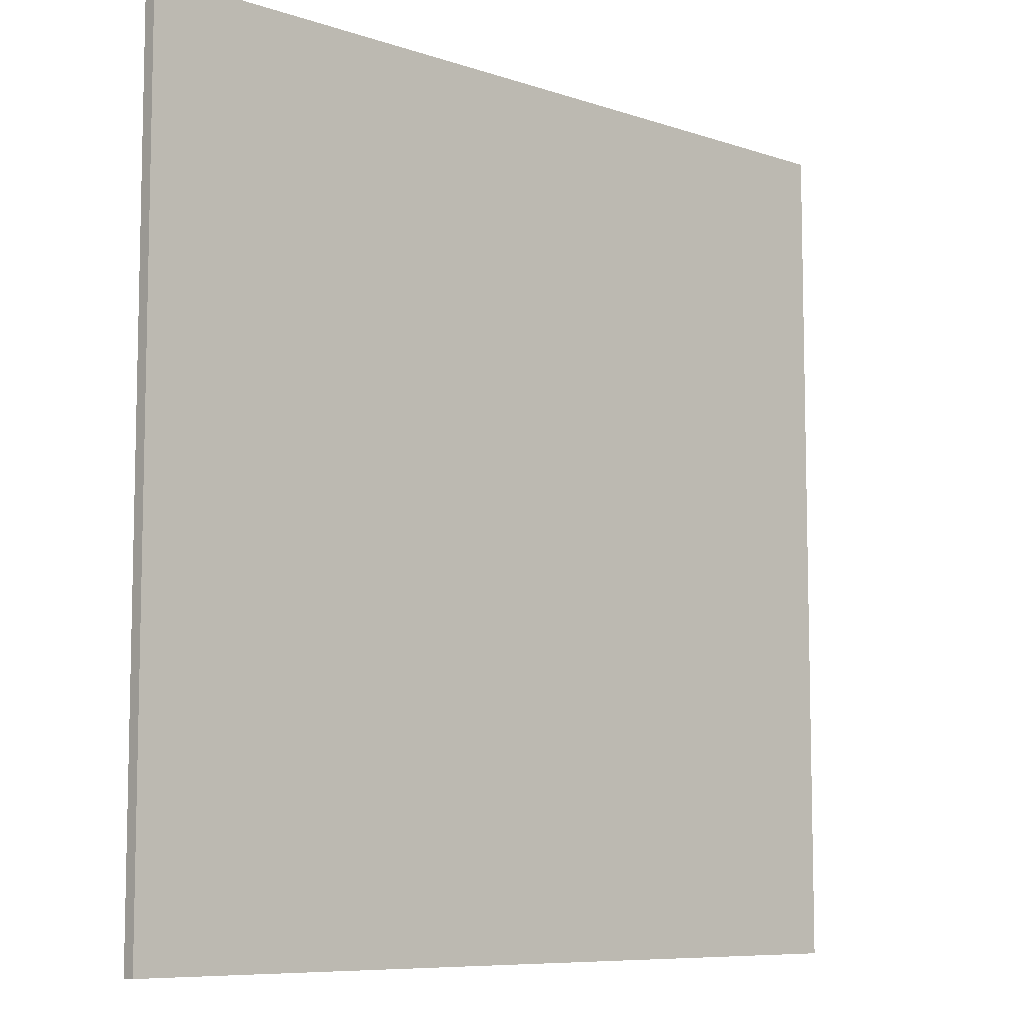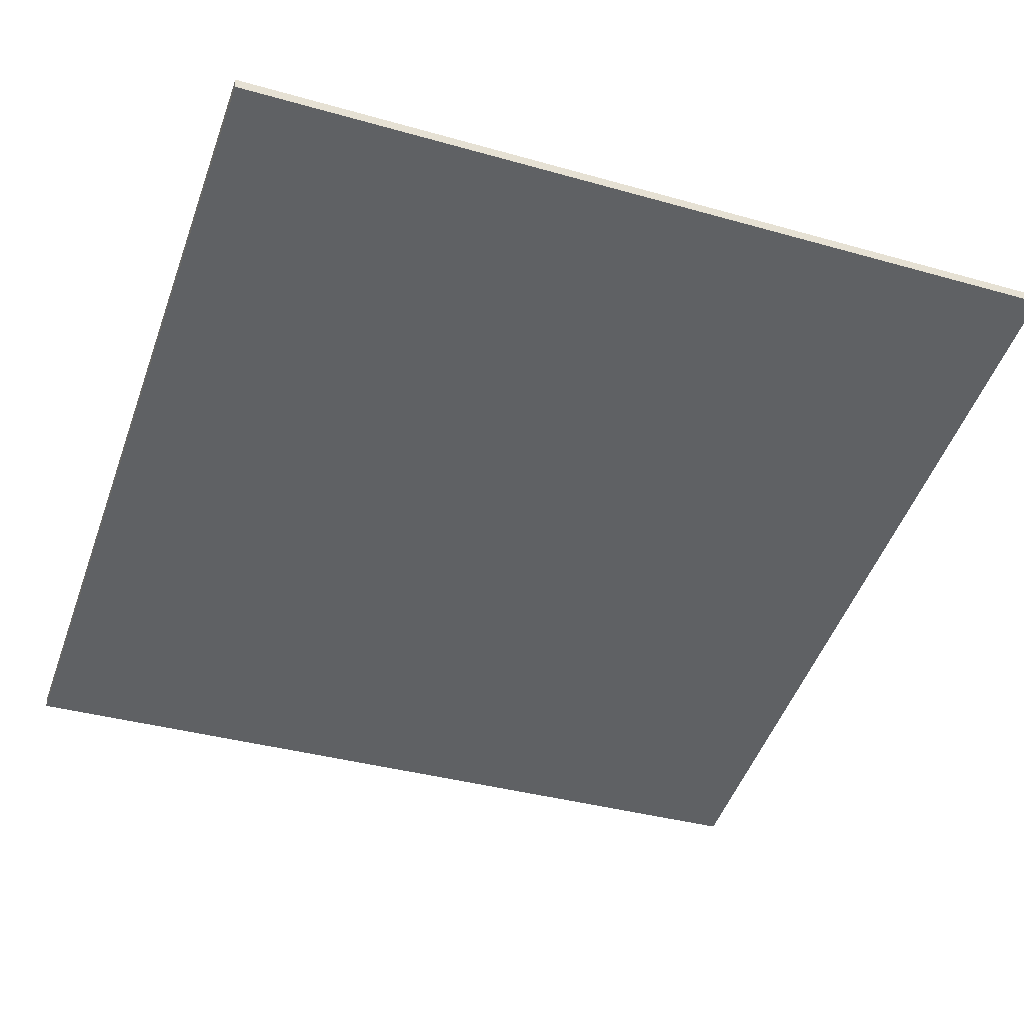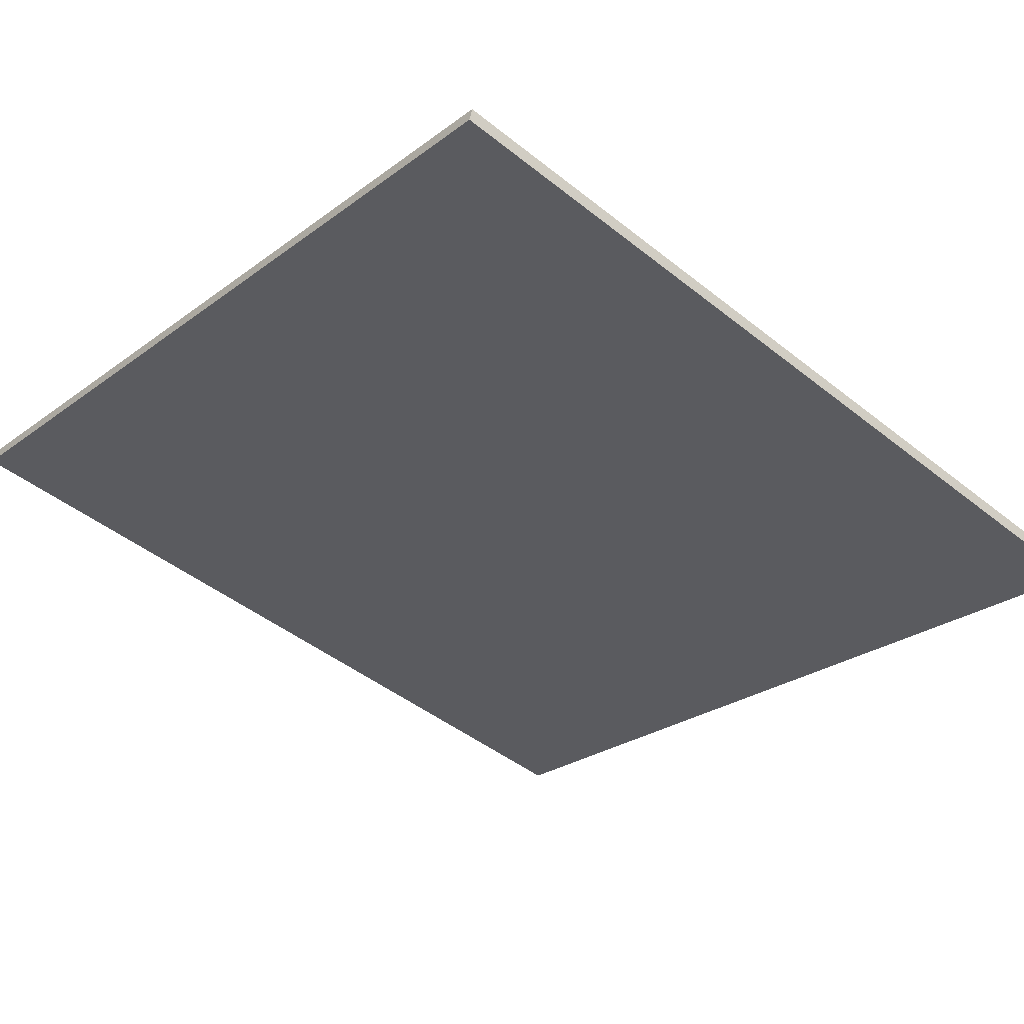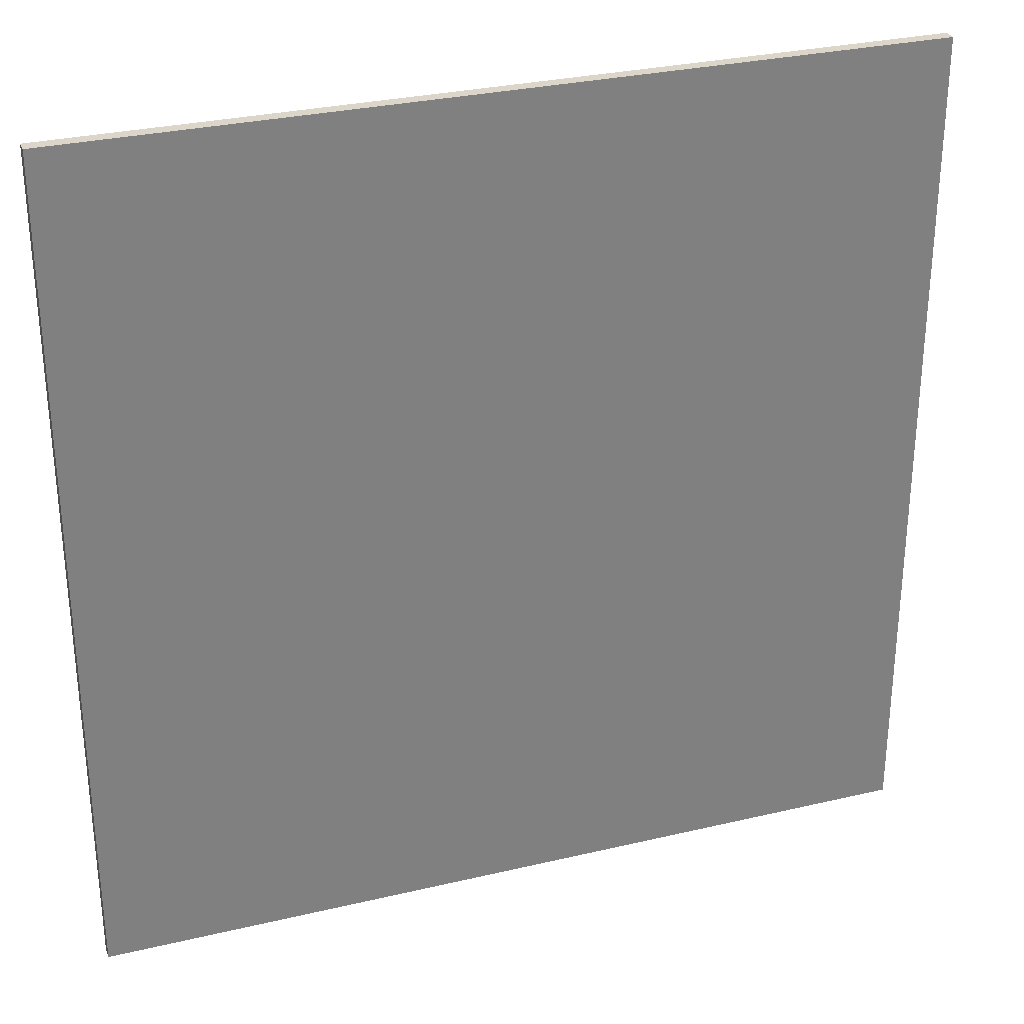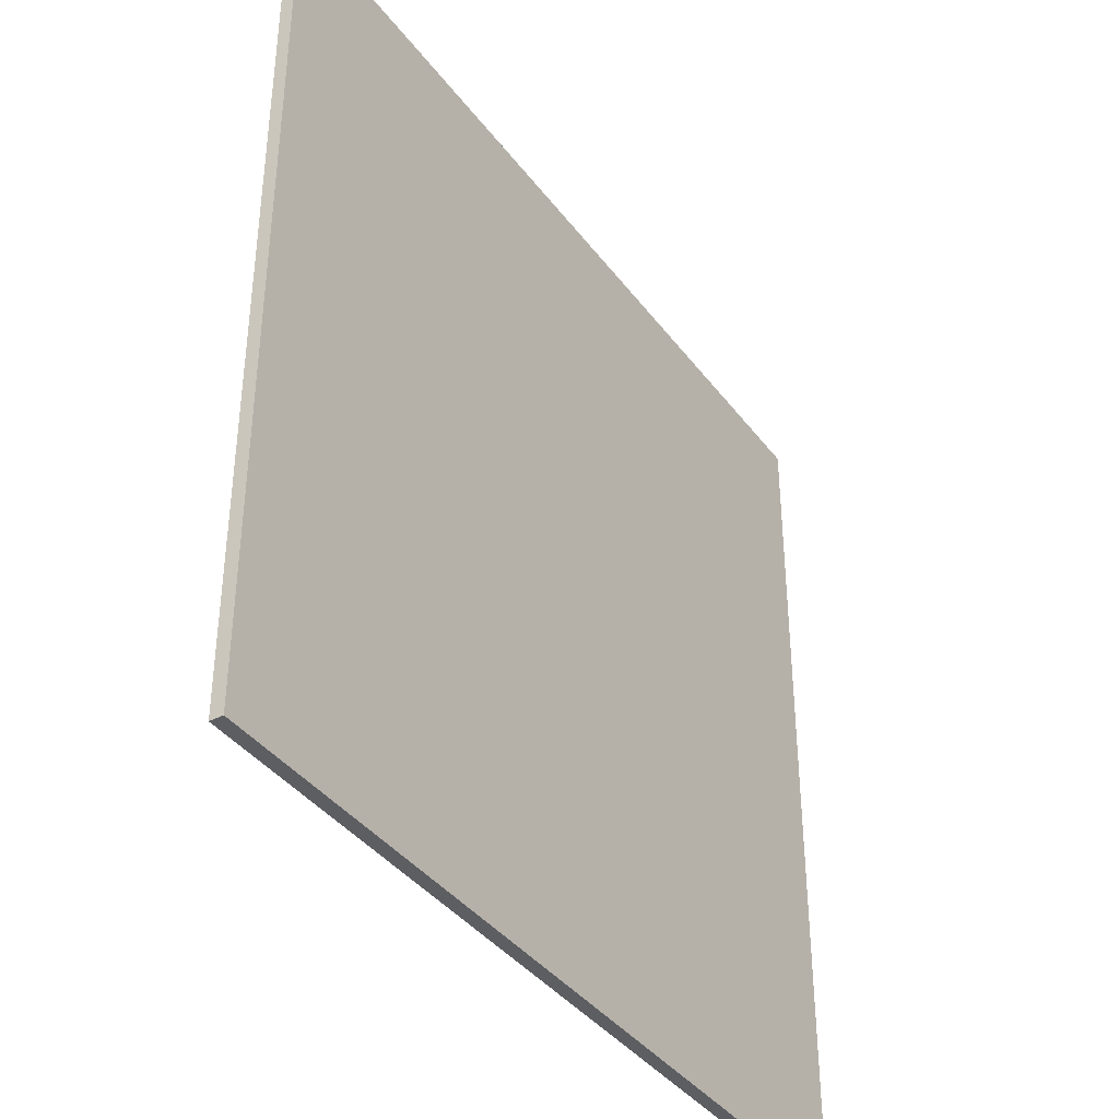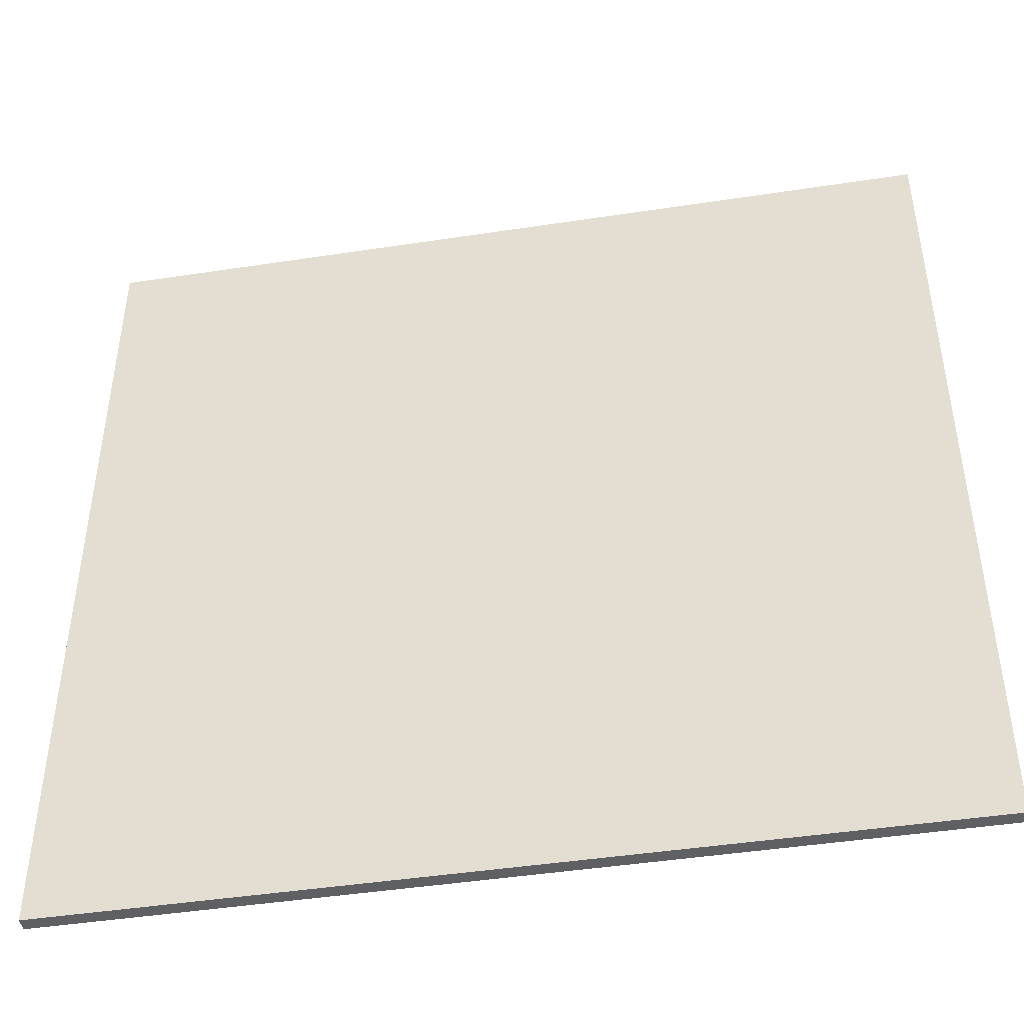
<metadata>
{"format":"obj","ext":"obj","renderer":"f3d","projection":"perspective","resolution":1024,"background":"white","views":[{"elev":-8.2,"azim":150.2,"up":"+Z"},{"elev":-36.7,"azim":69.8,"up":"+Y"},{"elev":-26.0,"azim":139.2,"up":"+Y"},{"elev":29.9,"azim":173.9,"up":"+Z"},{"elev":-38.9,"azim":135.7,"up":"+Z"},{"elev":-45.2,"azim":-157.0,"up":"+Z"}]}
</metadata>
<code>
v 68.47 8.017 -4.885
v 68.47 8.017 4.885
v 68.51 7.875 -4.885
v 68.51 7.875 4.885
v 77.99 10.21 -4.885
v 77.99 10.21 4.885
v 78.03 10.07 -4.885
v 78.03 10.07 4.885
f 1 3 4
f 4 2 1
f 5 6 8
f 8 7 5
f 1 2 6
f 6 5 1
f 3 7 8
f 8 4 3
f 1 5 7
f 7 3 1
f 2 4 8
f 8 6 2

</code>
